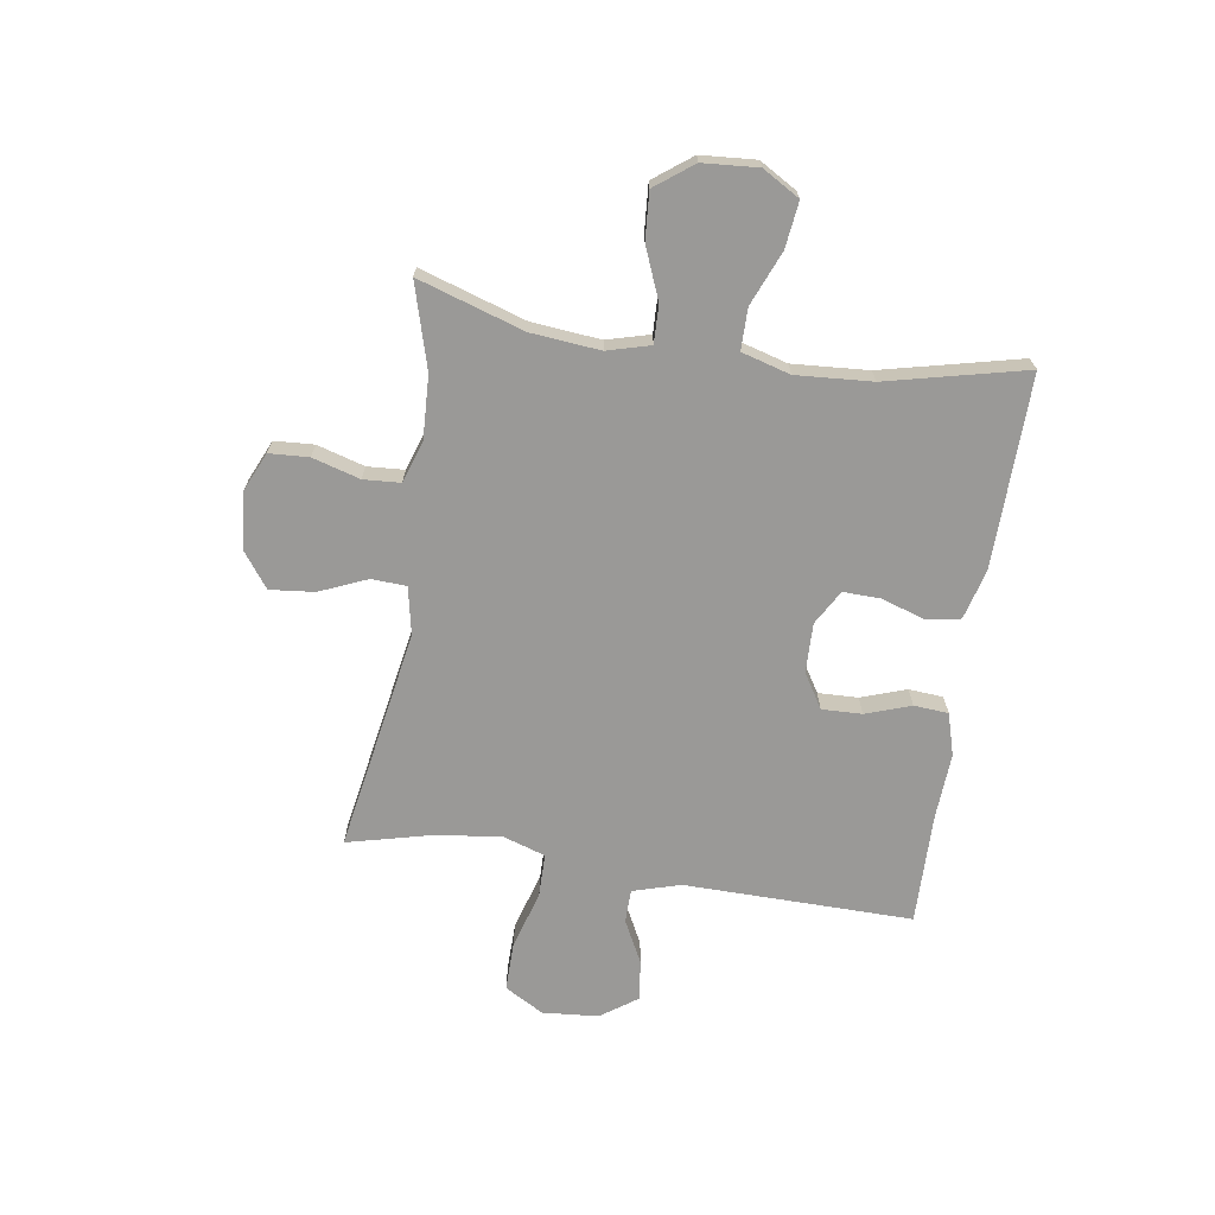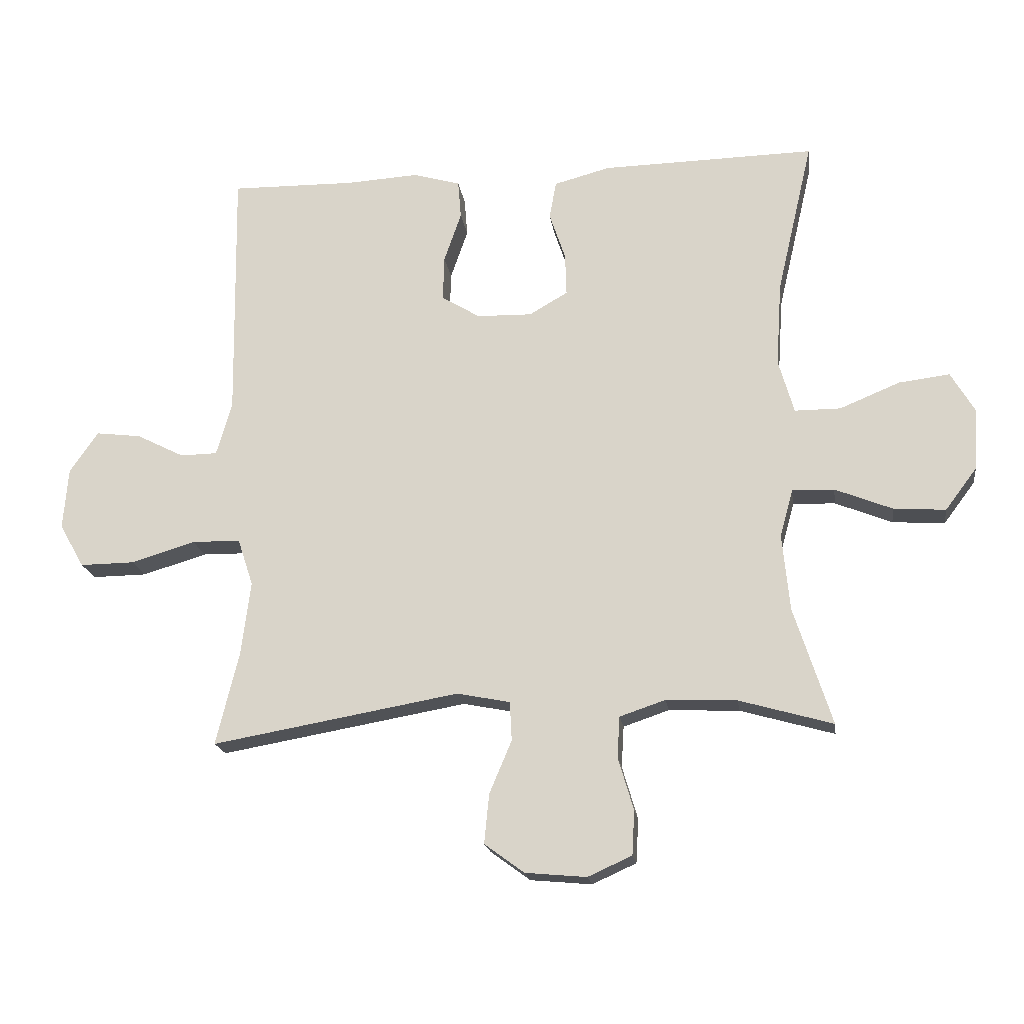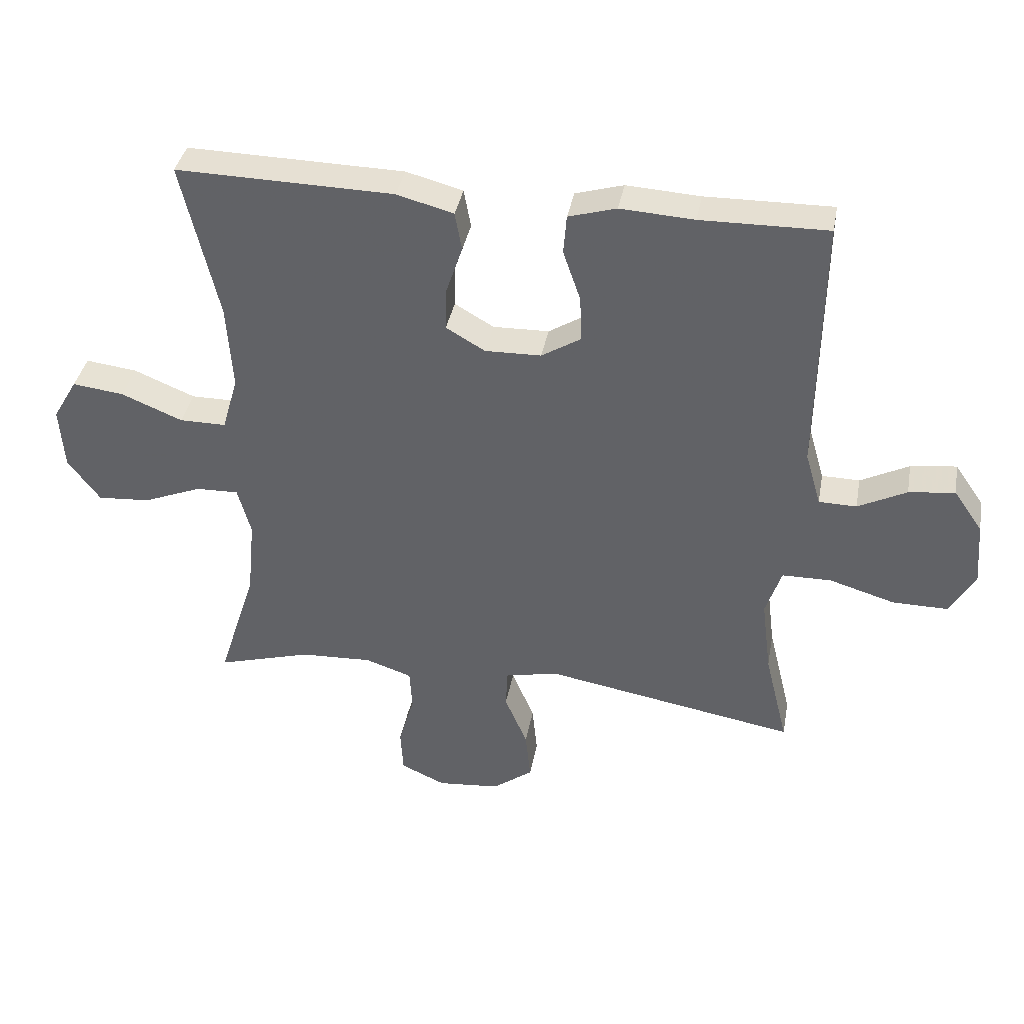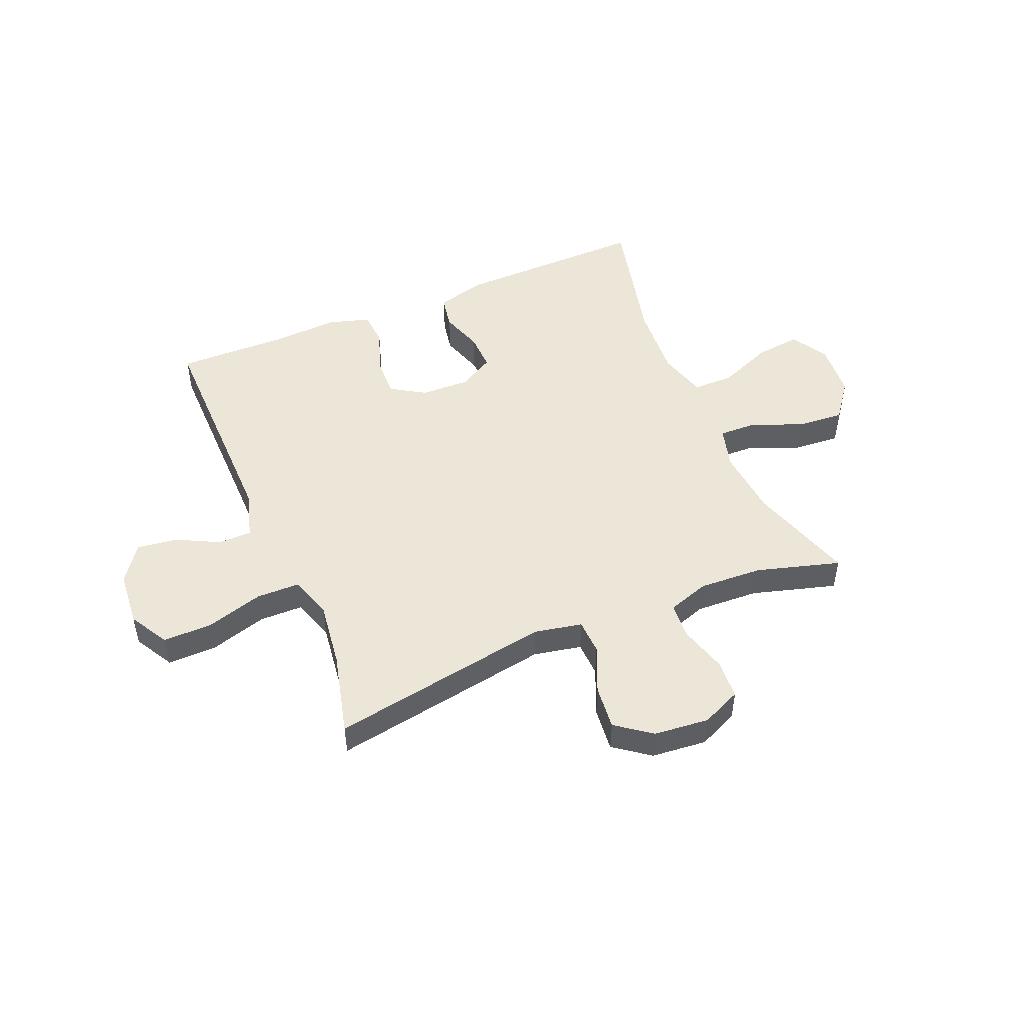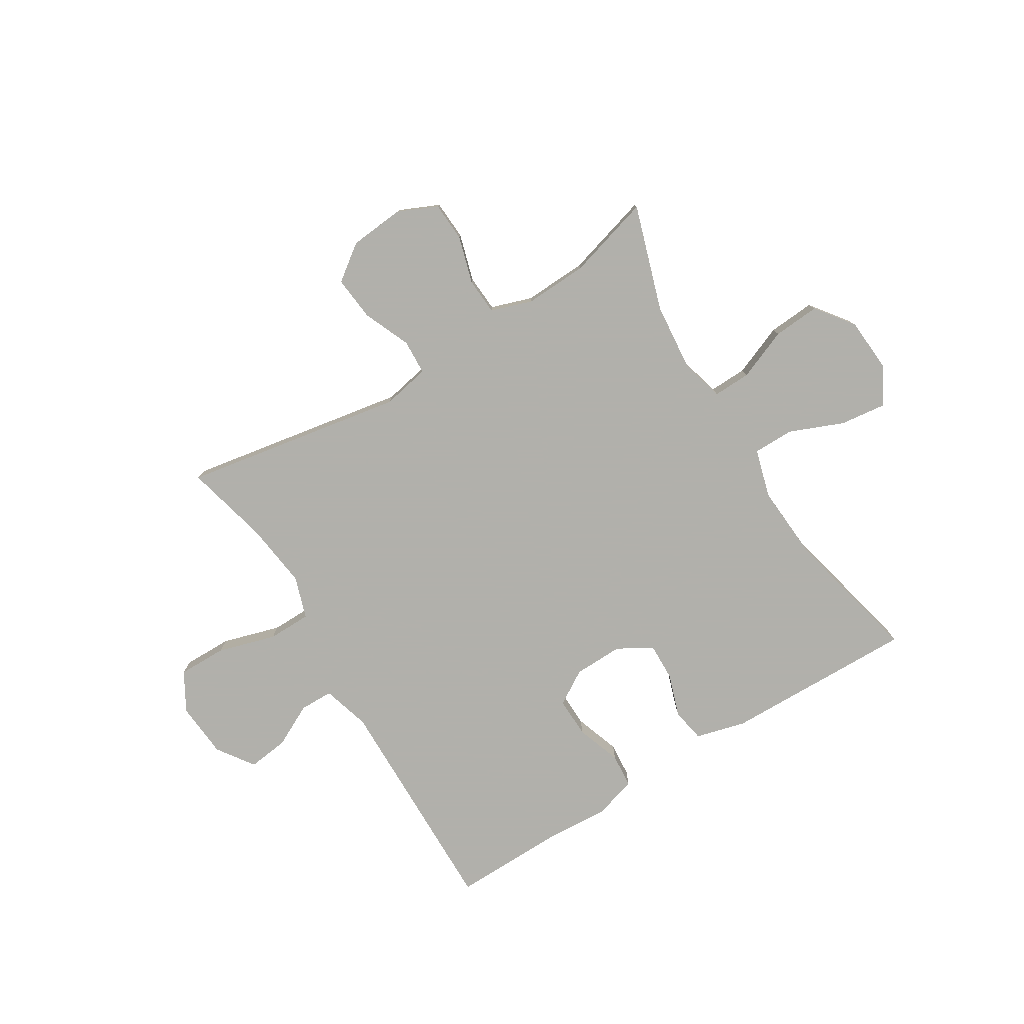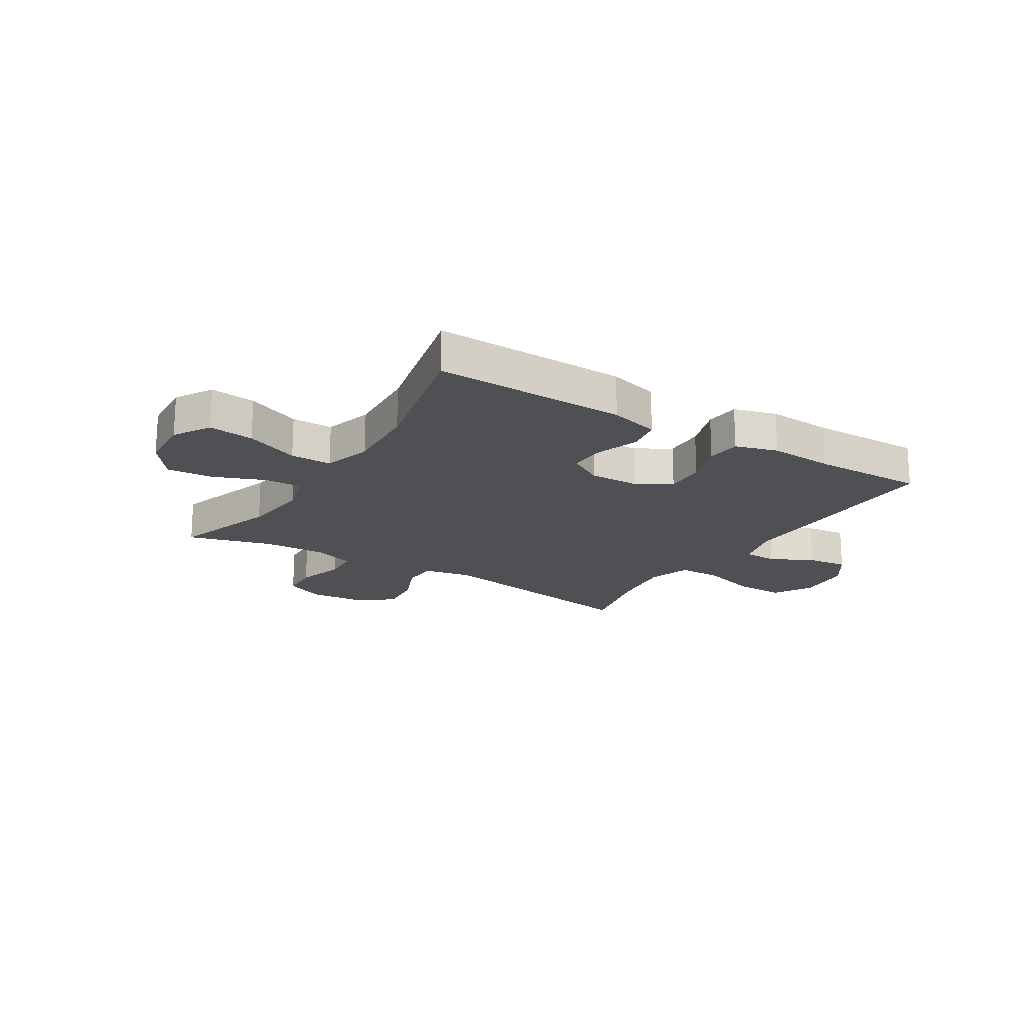
<metadata>
{"format":"obj","ext":"obj","renderer":"f3d","projection":"perspective","resolution":1024,"background":"white","views":[{"elev":-69.0,"azim":-98.6,"up":"+Y"},{"elev":-18.6,"azim":-171.9,"up":"+Z"},{"elev":37.8,"azim":10.4,"up":"+Z"},{"elev":49.1,"azim":157.5,"up":"+Y"},{"elev":-78.5,"azim":-148.4,"up":"+Y"},{"elev":-18.9,"azim":-32.0,"up":"+Y"}]}
</metadata>
<code>
v 0.5 0.07 -0.5
v 0.101 0.07 -0.43
v 0.015 0.07 -0.447
v 0.012 0.07 -0.51
v 0.048 0.07 -0.595
v 0.056 0.07 -0.675
v -0.008 0.07 -0.722
v -0.107 0.07 -0.731
v -0.178 0.07 -0.699
v -0.182 0.07 -0.628
v -0.157 0.07 -0.543
v -0.161 0.07 -0.477
v -0.235 0.07 -0.452
v -0.349 0.07 -0.457
v -0.5 0.07 -0.5
v -0.439 0.07 -0.311
v -0.427 0.07 -0.187
v -0.448 0.07 -0.11
v -0.516 0.07 -0.112
v -0.608 0.07 -0.149
v -0.692 0.07 -0.155
v -0.743 0.07 -0.087
v -0.75 0.07 0.012
v -0.711 0.07 0.078
v -0.629 0.07 0.068
v -0.532 0.07 0.028
v -0.458 0.07 0.028
v -0.433 0.07 0.115
v -0.442 0.07 0.251
v -0.5 0.07 0.5
v -0.155 0.07 0.493
v -0.065 0.07 0.469
v -0.054 0.07 0.408
v -0.08 0.07 0.331
v -0.082 0.07 0.263
v -0.02 0.07 0.227
v 0.069 0.07 0.229
v 0.131 0.07 0.267
v 0.129 0.07 0.339
v 0.101 0.07 0.42
v 0.106 0.07 0.482
v 0.182 0.07 0.504
v 0.299 0.07 0.497
v 0.5 0.07 0.5
v 0.494 0.07 0.09
v 0.519 0.07 0.004
v 0.579 0.07 0.003
v 0.656 0.07 0.042
v 0.729 0.07 0.051
v 0.775 0.07 -0.015
v 0.783 0.07 -0.115
v 0.743 0.07 -0.185
v 0.655 0.07 -0.184
v 0.551 0.07 -0.153
v 0.473 0.07 -0.154
v 0.448 0.07 -0.23
v 0.463 0.07 -0.349
v 0.5 0 -0.5
v 0.101 0 -0.43
v 0.015 0 -0.447
v 0.012 0 -0.51
v 0.048 0 -0.595
v 0.056 0 -0.675
v -0.008 0 -0.722
v -0.107 0 -0.731
v -0.178 0 -0.699
v -0.182 0 -0.628
v -0.157 0 -0.543
v -0.161 0 -0.477
v -0.235 0 -0.452
v -0.349 0 -0.457
v -0.5 0 -0.5
v -0.439 0 -0.311
v -0.427 0 -0.187
v -0.448 0 -0.11
v -0.516 0 -0.112
v -0.608 0 -0.149
v -0.692 0 -0.155
v -0.743 0 -0.087
v -0.75 0 0.012
v -0.711 0 0.078
v -0.629 0 0.068
v -0.532 0 0.028
v -0.458 0 0.028
v -0.433 0 0.115
v -0.442 0 0.251
v -0.5 0 0.5
v -0.155 0 0.493
v -0.065 0 0.469
v -0.054 0 0.408
v -0.08 0 0.331
v -0.082 0 0.263
v -0.02 0 0.227
v 0.069 0 0.229
v 0.131 0 0.267
v 0.129 0 0.339
v 0.101 0 0.42
v 0.106 0 0.482
v 0.182 0 0.504
v 0.299 0 0.497
v 0.5 0 0.5
v 0.494 0 0.09
v 0.519 0 0.004
v 0.579 0 0.003
v 0.656 0 0.042
v 0.729 0 0.051
v 0.775 0 -0.015
v 0.783 0 -0.115
v 0.743 0 -0.185
v 0.655 0 -0.184
v 0.551 0 -0.153
v 0.473 0 -0.154
v 0.448 0 -0.23
v 0.463 0 -0.349
f 52 53 54
f 51 52 54
f 50 51 54
f 49 50 54
f 48 49 54
f 47 48 54
f 46 47 54 55
f 45 46 55 56
f 43 44 45 56
f 43 56 57
f 42 43 57
f 41 42 57
f 40 41 57
f 39 40 57
f 32 33 34
f 31 32 34
f 30 31 34
f 29 30 34
f 28 29 34 35
f 27 28 35 36
f 24 25 26
f 23 24 26
f 22 23 26
f 21 22 26
f 20 21 26
f 19 20 26
f 18 19 26 27
f 27 36 37
f 18 27 37
f 17 18 37
f 14 15 16
f 17 37 38
f 16 17 38
f 14 16 38
f 13 14 38
f 9 10 11
f 8 9 11
f 7 8 11
f 6 7 11
f 5 6 11
f 4 5 11
f 3 4 11 12
f 57 1 2
f 12 13 38
f 3 12 38
f 2 3 38
f 57 2 38
f 38 39 57
f 111 110 109
f 111 109 108
f 111 108 107
f 111 107 106
f 111 106 105
f 111 105 104
f 112 111 104 103
f 113 112 103 102
f 113 102 101 100
f 114 113 100
f 114 100 99
f 114 99 98
f 114 98 97
f 114 97 96
f 91 90 89
f 91 89 88
f 91 88 87
f 91 87 86
f 92 91 86 85
f 93 92 85 84
f 83 82 81
f 83 81 80
f 83 80 79
f 83 79 78
f 83 78 77
f 83 77 76
f 84 83 76 75
f 94 93 84
f 94 84 75
f 94 75 74
f 73 72 71
f 95 94 74
f 95 74 73
f 95 73 71
f 95 71 70
f 68 67 66
f 68 66 65
f 68 65 64
f 68 64 63
f 68 63 62
f 68 62 61
f 69 68 61 60
f 59 58 114
f 95 70 69
f 95 69 60
f 95 60 59
f 95 59 114
f 114 96 95
f 1 58 59 2
f 2 59 60 3
f 3 60 61 4
f 4 61 62 5
f 5 62 63 6
f 6 63 64 7
f 7 64 65 8
f 8 65 66 9
f 9 66 67 10
f 10 67 68 11
f 11 68 69 12
f 12 69 70 13
f 13 70 71 14
f 14 71 72 15
f 15 72 73 16
f 16 73 74 17
f 17 74 75 18
f 18 75 76 19
f 19 76 77 20
f 20 77 78 21
f 21 78 79 22
f 22 79 80 23
f 23 80 81 24
f 24 81 82 25
f 25 82 83 26
f 26 83 84 27
f 27 84 85 28
f 28 85 86 29
f 29 86 87 30
f 30 87 88 31
f 31 88 89 32
f 32 89 90 33
f 33 90 91 34
f 34 91 92 35
f 35 92 93 36
f 36 93 94 37
f 37 94 95 38
f 38 95 96 39
f 39 96 97 40
f 40 97 98 41
f 41 98 99 42
f 42 99 100 43
f 43 100 101 44
f 44 101 102 45
f 45 102 103 46
f 46 103 104 47
f 47 104 105 48
f 48 105 106 49
f 49 106 107 50
f 50 107 108 51
f 51 108 109 52
f 52 109 110 53
f 53 110 111 54
f 54 111 112 55
f 55 112 113 56
f 56 113 114 57
f 57 114 58 1

</code>
